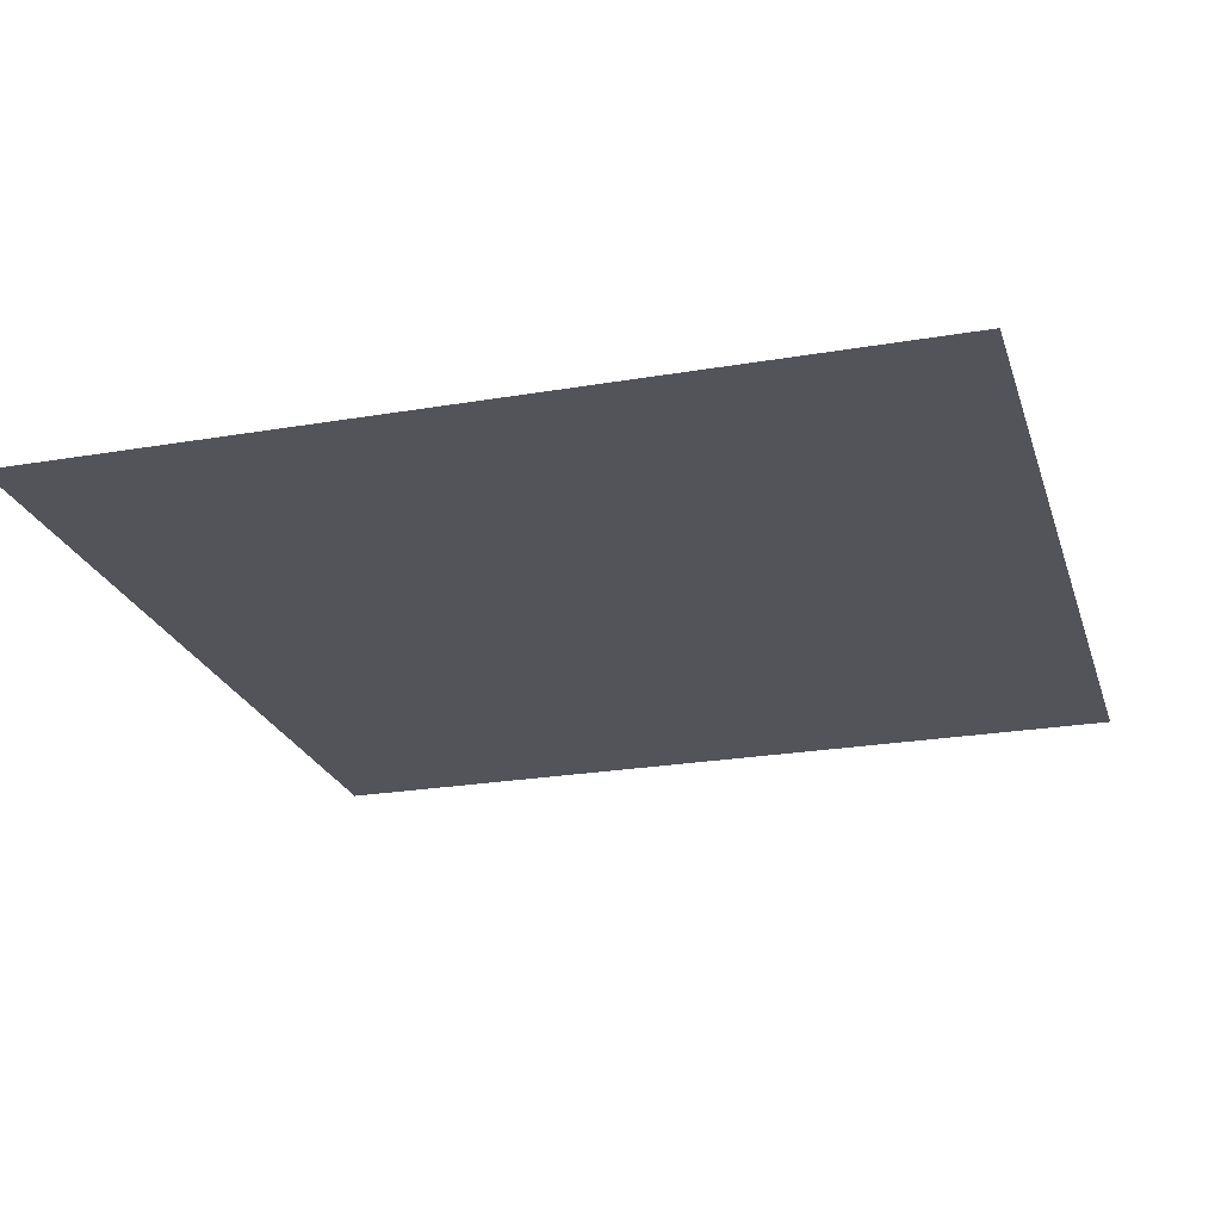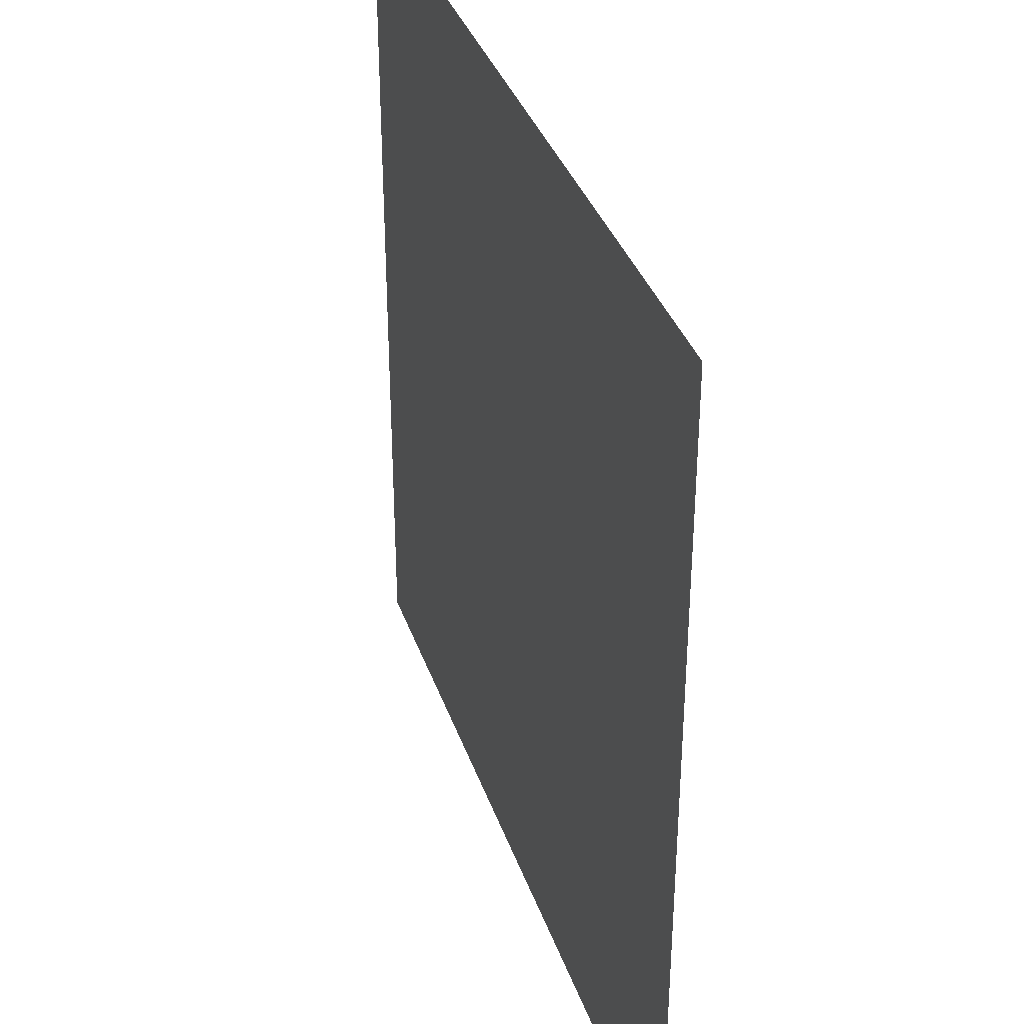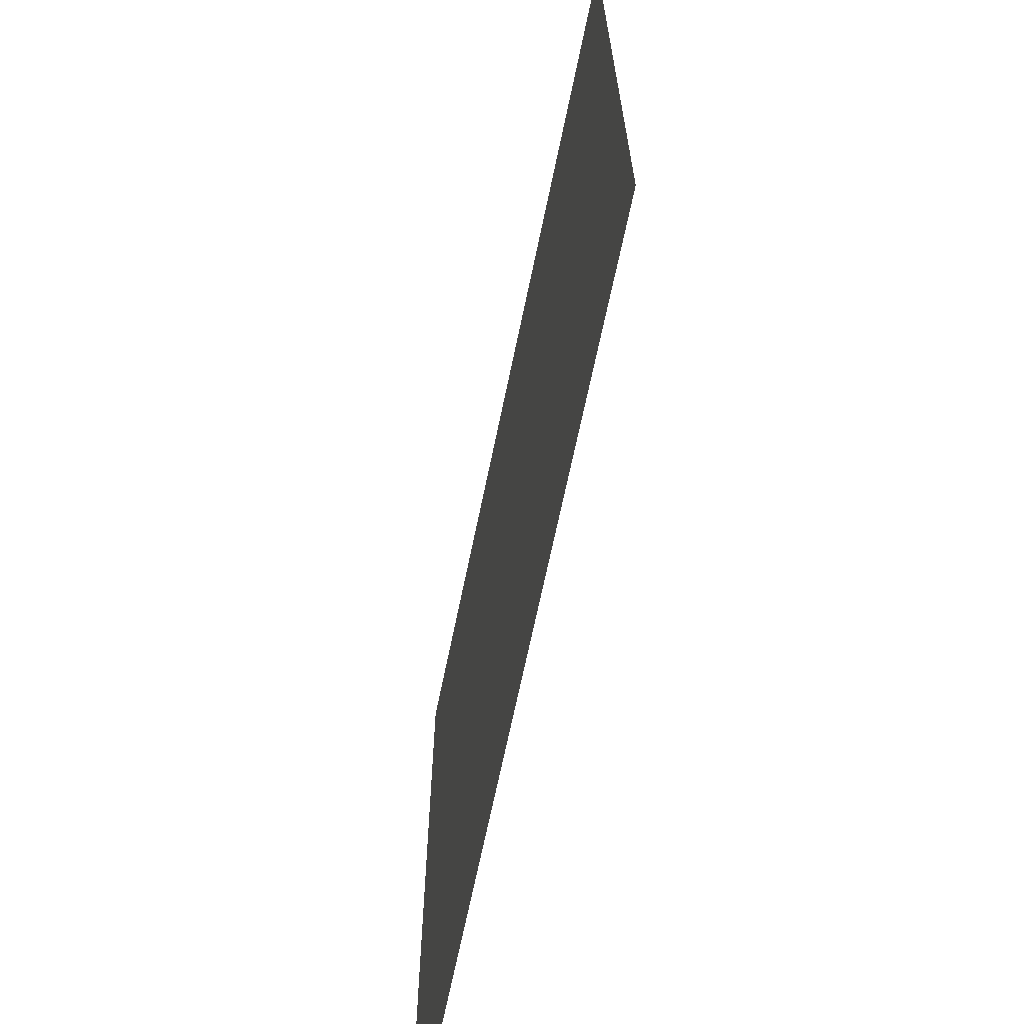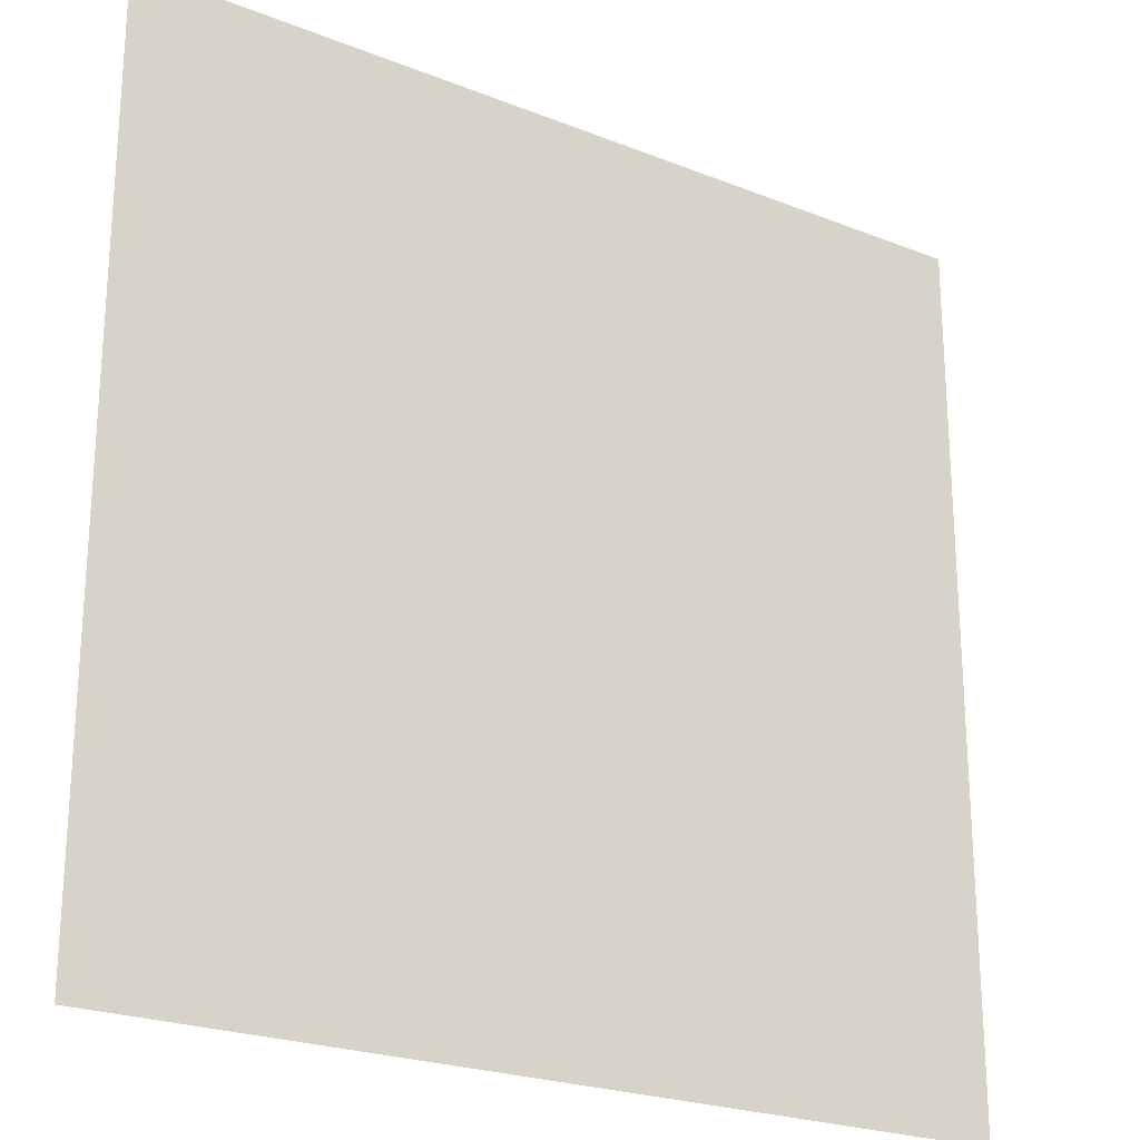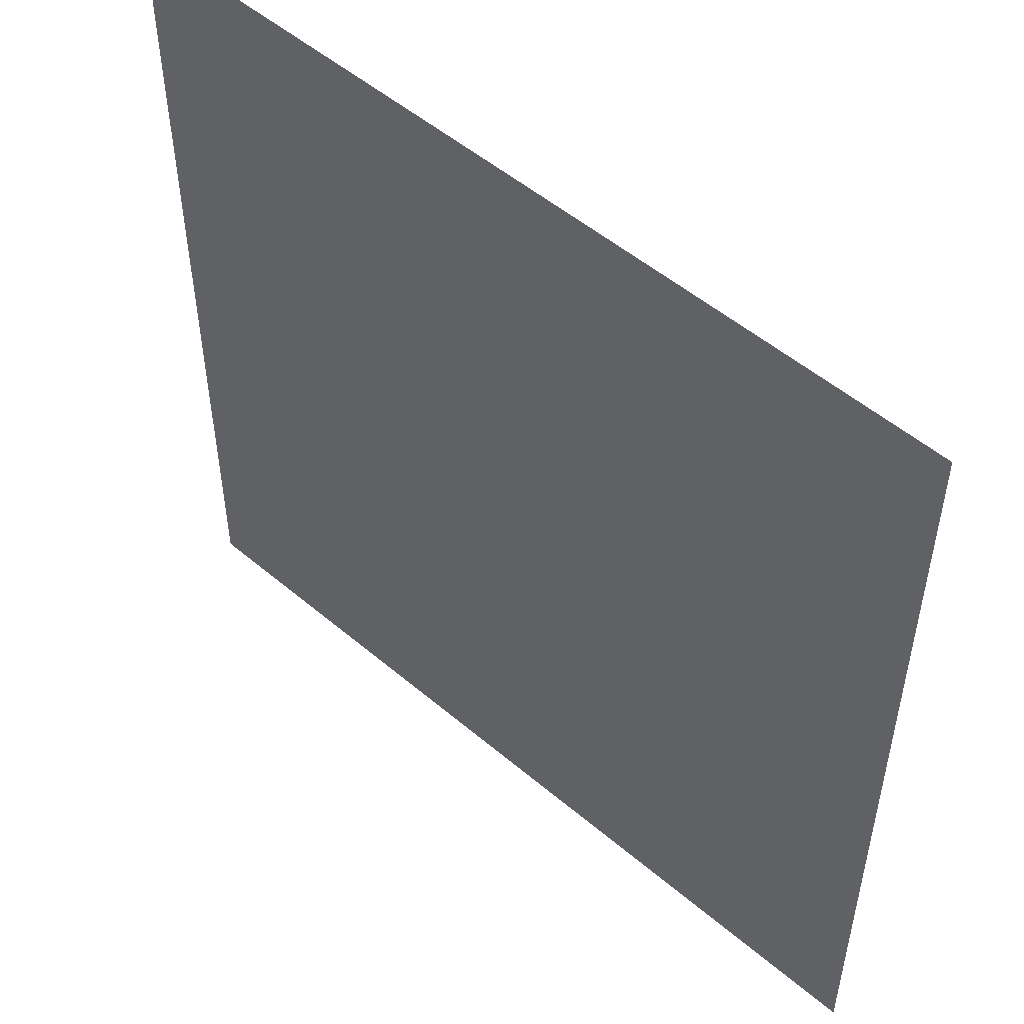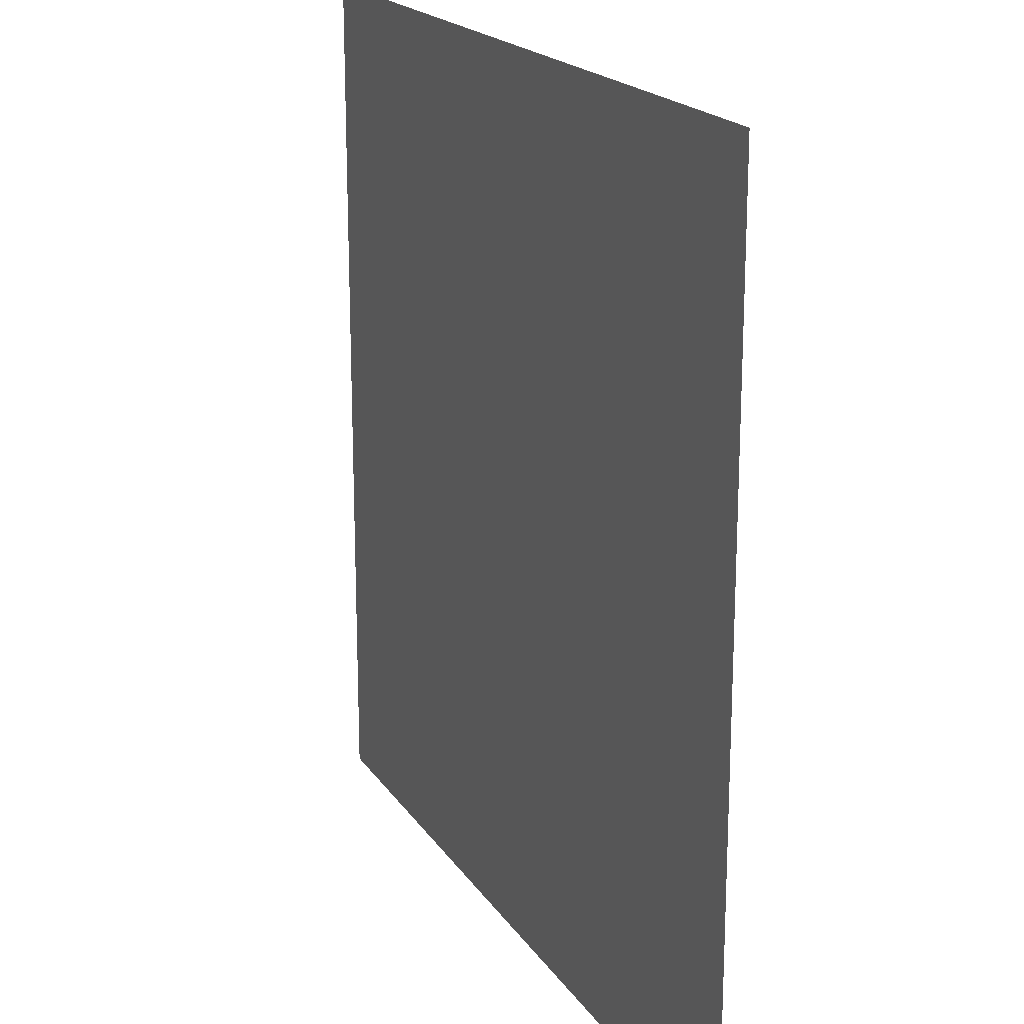
<metadata>
{"format":"obj","ext":"obj","renderer":"f3d","projection":"perspective","resolution":1024,"background":"white","views":[{"elev":-23.7,"azim":106.0,"up":"+Z"},{"elev":36.3,"azim":72.1,"up":"+Y"},{"elev":-68.1,"azim":78.3,"up":"+Y"},{"elev":-23.2,"azim":-34.0,"up":"+Y"},{"elev":52.0,"azim":42.5,"up":"+Y"},{"elev":19.1,"azim":66.5,"up":"+Y"}]}
</metadata>
<code>
g Square
v  0  0  0
v  0  1  0
v  1  1  0
v  1  0  0
f 1 3 2
f 3 1 4

</code>
